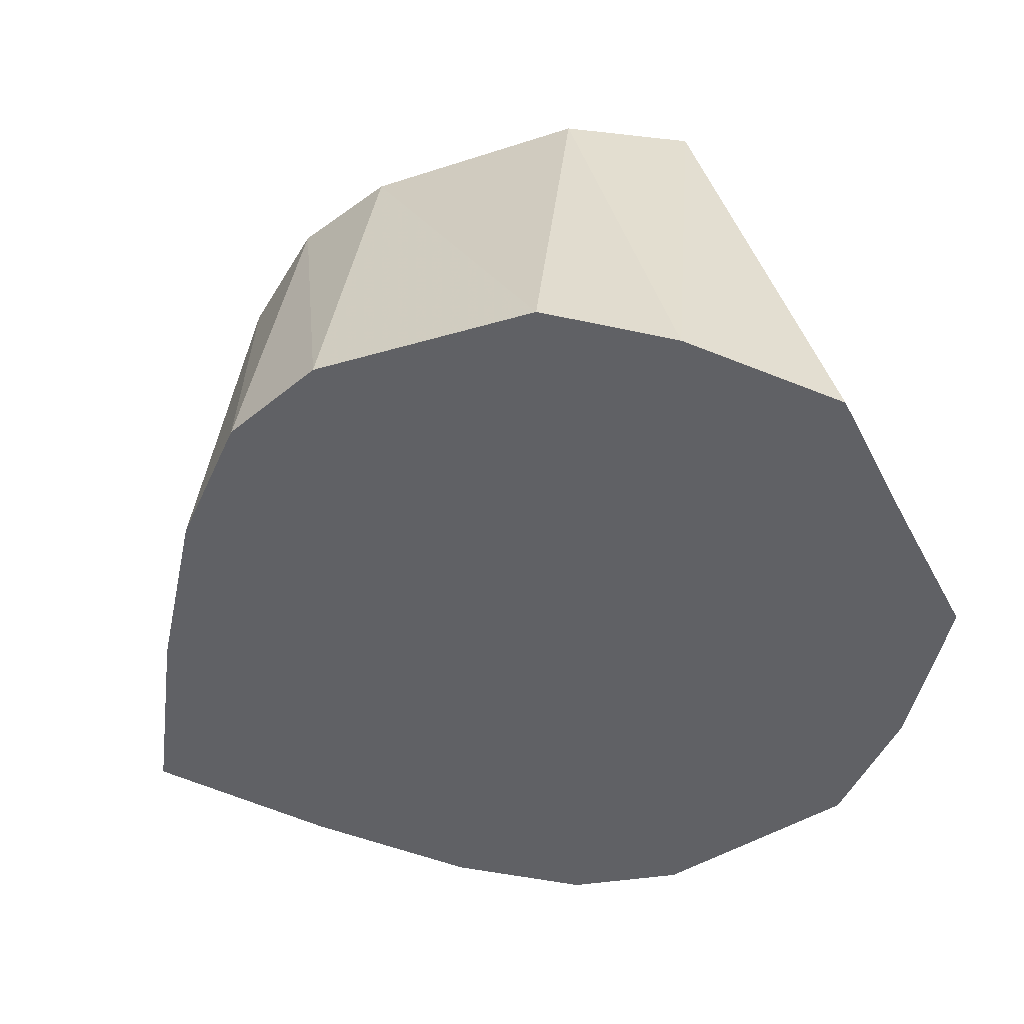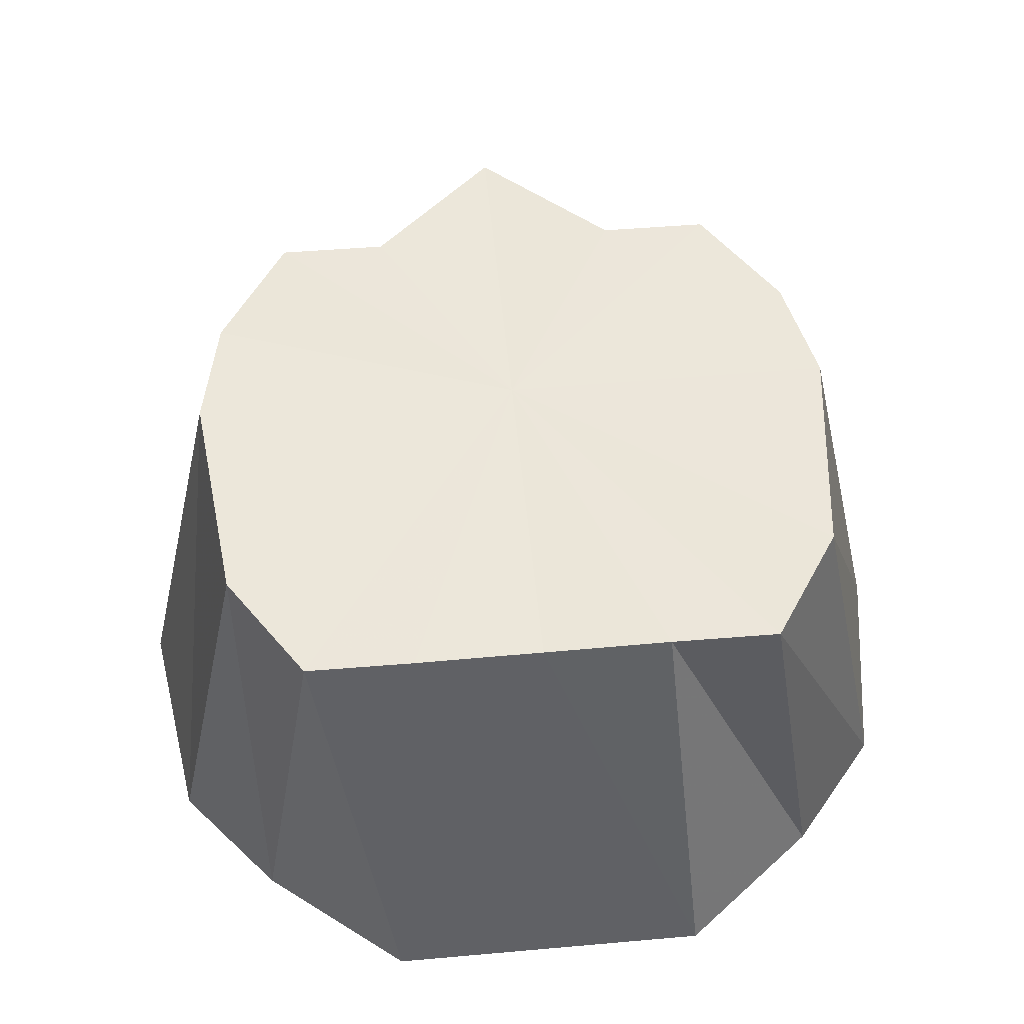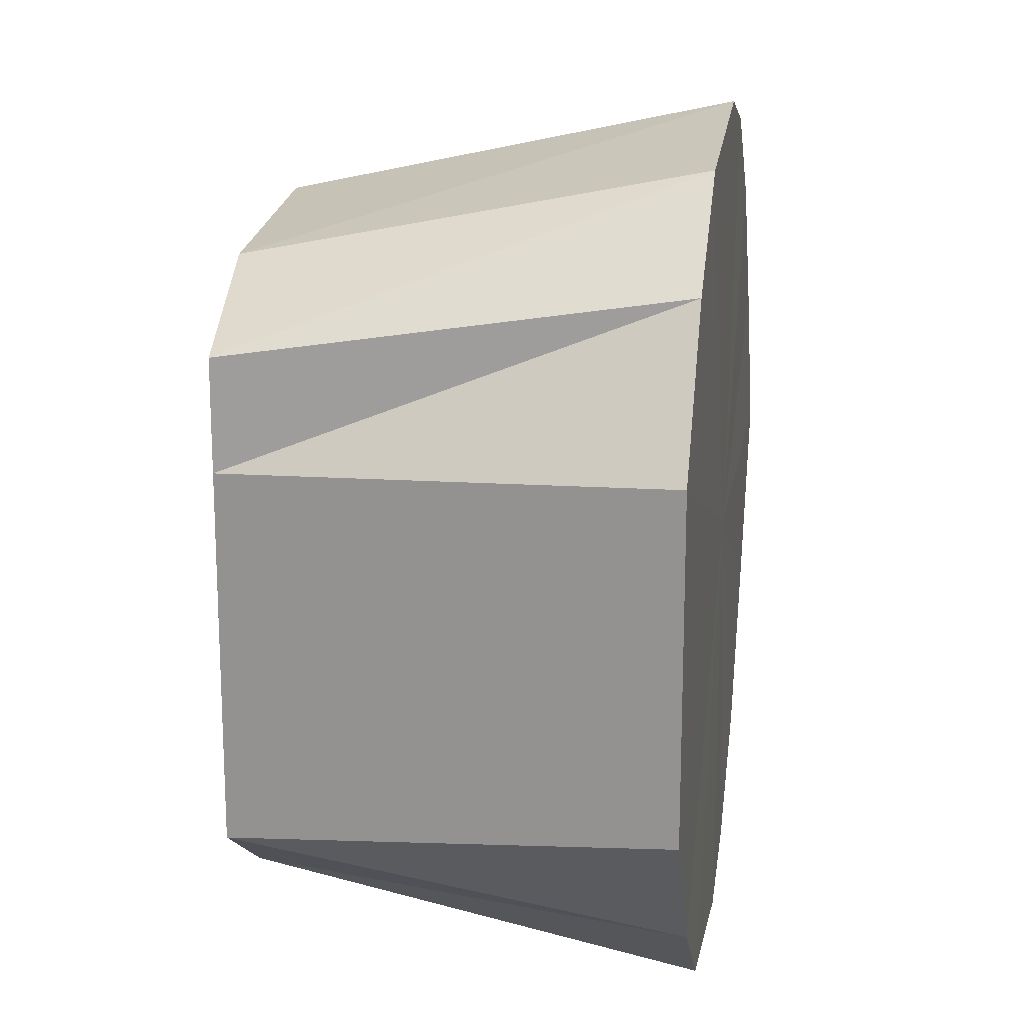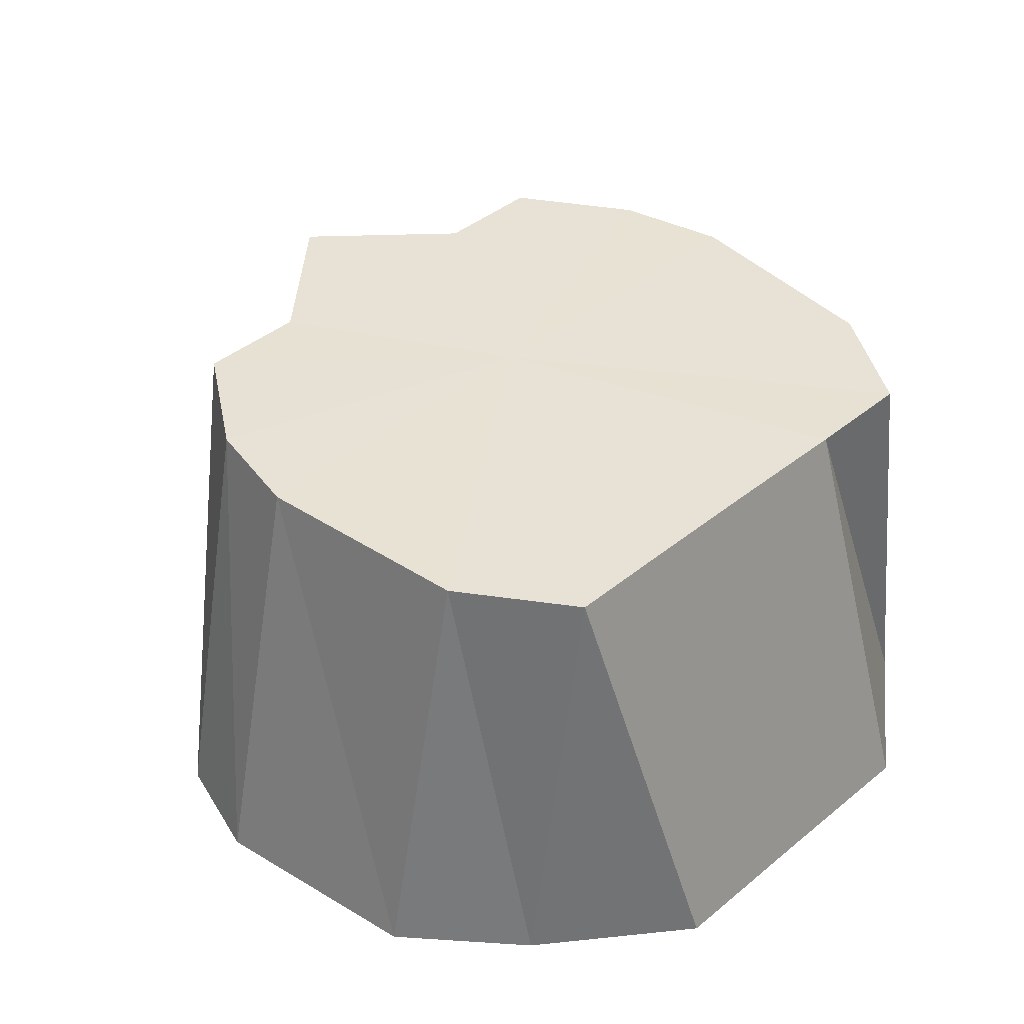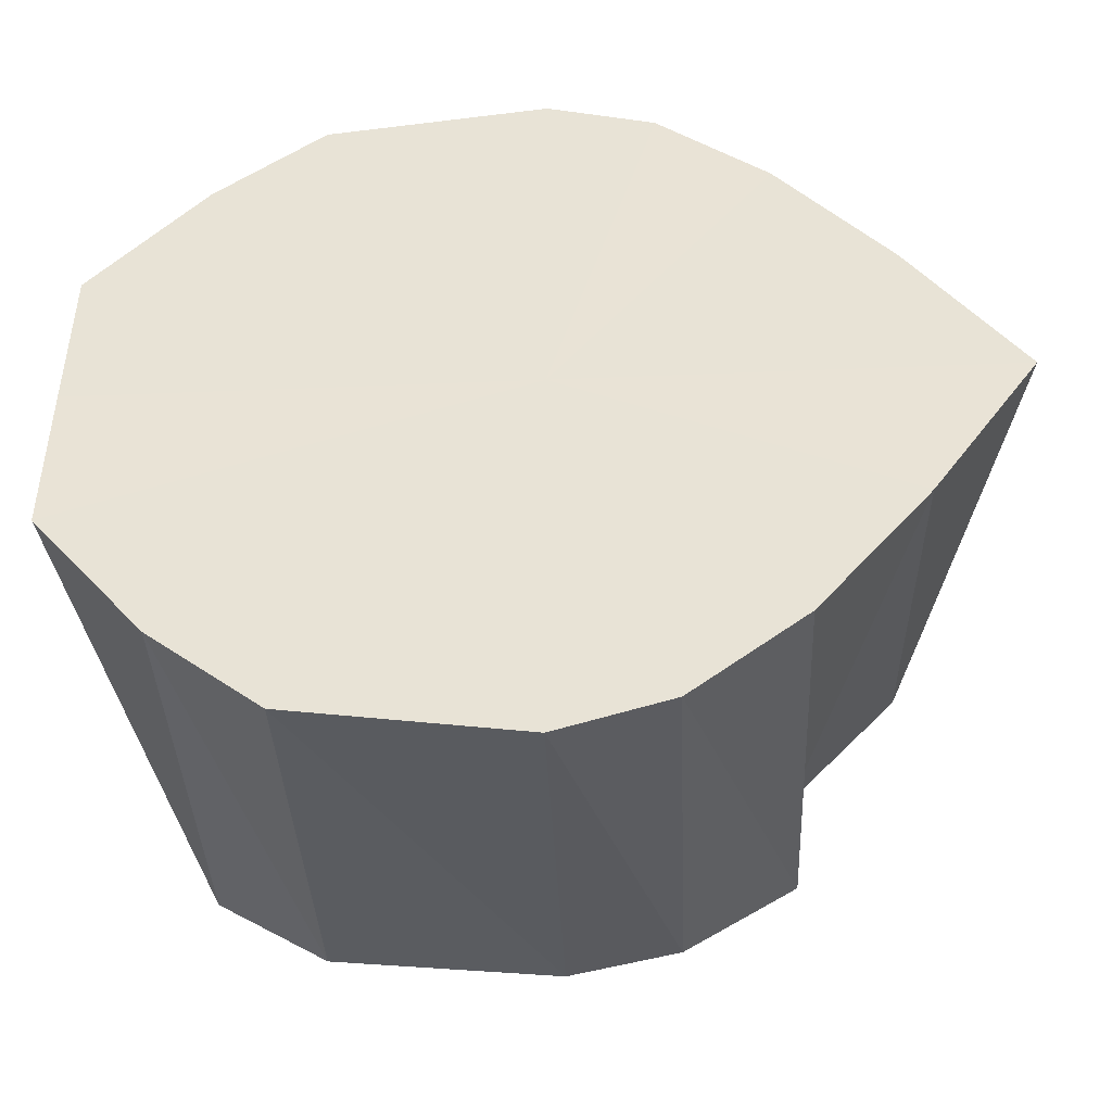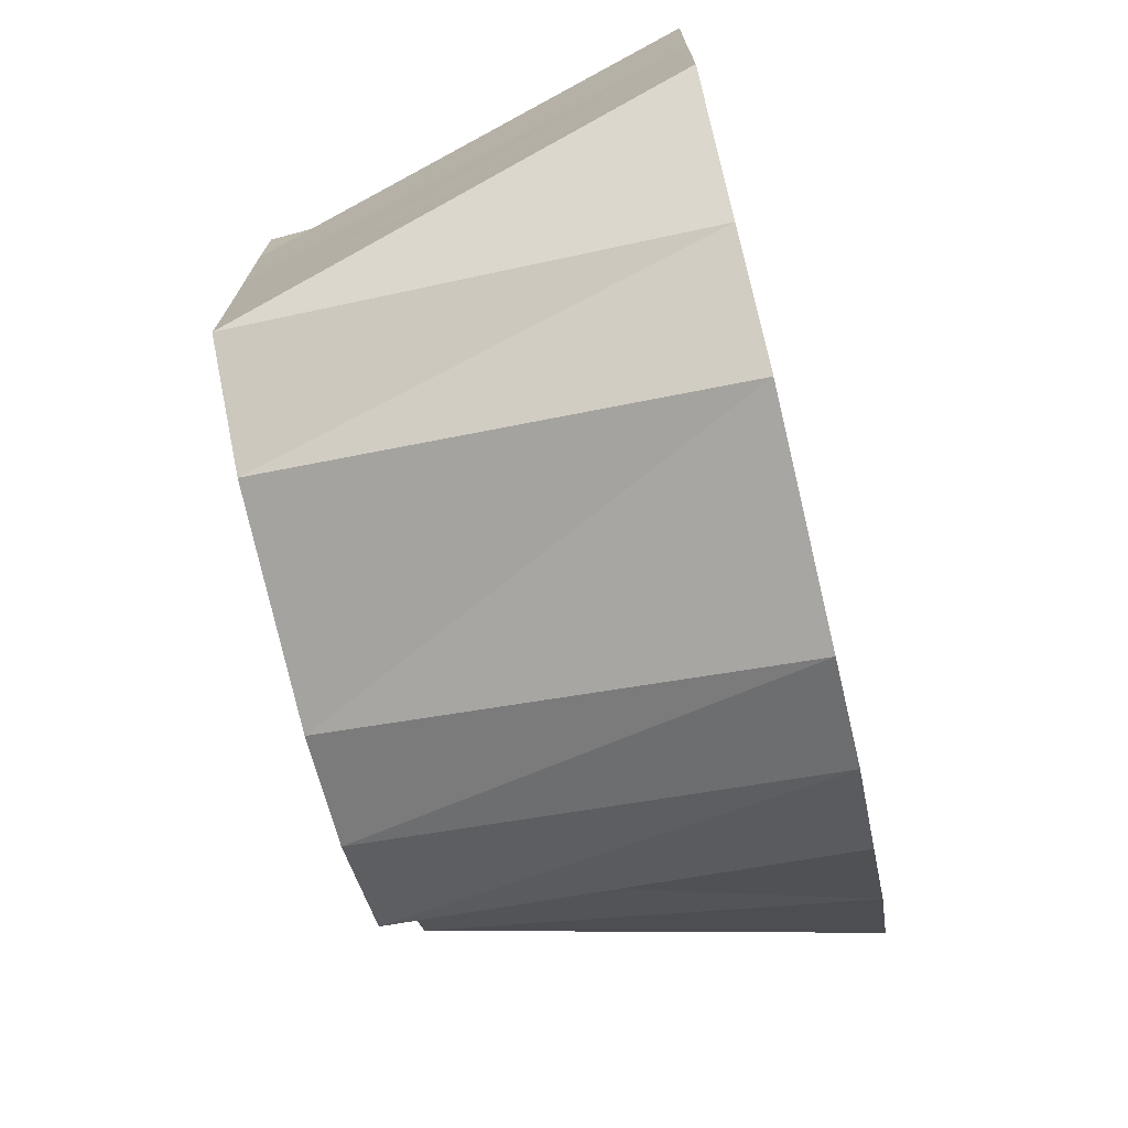
<metadata>
{"format":"obj","ext":"obj","renderer":"f3d","projection":"perspective","resolution":1024,"background":"white","views":[{"elev":-47.6,"azim":-153.5,"up":"+Y"},{"elev":54.2,"azim":-95.4,"up":"+Y"},{"elev":17.2,"azim":-80.9,"up":"+Z"},{"elev":40.3,"azim":-135.1,"up":"+Y"},{"elev":-46.4,"azim":2.6,"up":"+Z"},{"elev":-73.6,"azim":-76.5,"up":"+Z"}]}
</metadata>
<code>
o 27466
v 2253 1883 19.59
v 2253 1883 19.59
v 2253 1883 19.58
v 2253 1883 19.58
v 2253 1883 19.58
v 2253 1883 19.59
v 2253 1883 19.55
v 2253 1883 19.59
v 2253 1883 19.58
v 2253 1883 19.59
v 2253 1883 19.58
v 2253 1883 19.58
v 2253 1883 19.57
v 2253 1883 19.57
v 2253 1883 19.58
v 2253 1883 19.58
v 2253 1883 19.53
v 2253 1883 19.53
v 2253 1883 19.57
v 2253 1883 19.55
v 2253 1883 19.55
v 2253 1883 19.58
v 2253 1883 19.58
v 2253 1883 19.57
v 2253 1883 19.55
v 2253 1883 19.54
v 2253 1883 19.54
v 2253 1883 19.53
v 2253 1883 19.53
v 2253 1883 19.54
v 2253 1883 19.52
v 2253 1883 19.53
v 2253 1883 19.54
v 2253 1883 19.53
v 2253 1883 19.53
v 2253 1883 19.52
v 2253 1883 19.52
v 2253 1883 19.51
v 2253 1883 19.53
v 2253 1883 19.51
v 2253 1883 19.52
v 2253 1883 19.53
v 2253 1883 19.53
v 2253 1883 19.54
v 2253 1883 19.54
v 2253 1883 19.55
v 2253 1883 19.54
v 2253 1883 19.55
v 2253 1883 19.57
v 2253 1883 19.55
v 2253 1883 19.57
v 2253 1883 19.58
v 2253 1883 19.57
v 2253 1883 19.58
v 2253 1883 19.58
v 2253 1883 19.58
v 2253 1883 19.53
v 2253 1883 19.53
v 2253 1883 19.54
v 2253 1883 19.52
v 2253 1883 19.53
v 2253 1883 19.53
v 2253 1883 19.53
v 2253 1883 19.53
v 2253 1883 19.58
v 2253 1883 19.58
v 2253 1883 19.57
v 2253 1883 19.59
v 2253 1883 19.58
v 2253 1883 19.59
v 2253 1883 19.55
v 2253 1883 19.59
v 2253 1883 19.58
v 2253 1883 19.59
v 2253 1883 19.57
v 2253 1883 19.58
v 2253 1883 19.55
v 2253 1883 19.57
v 2253 1883 19.54
v 2253 1883 19.55
v 2253 1883 19.53
v 2253 1883 19.54
v 2253 1883 19.52
v 2253 1883 19.53
v 2253 1883 19.51
v 2253 1883 19.52
f 1 2 3
f 2 4 5
f 6 5 3
f 3 5 7
f 8 1 9
f 10 3 9
f 9 3 7
f 11 8 12
f 13 11 14
f 15 16 7
f 17 18 7
f 19 14 20
f 20 14 7
f 21 13 20
f 22 23 7
f 24 22 7
f 25 20 26
f 27 21 26
f 26 20 7
f 28 27 29
f 30 26 29
f 29 26 7
f 31 28 32
f 33 34 7
f 34 35 7
f 36 32 37
f 37 32 7
f 38 31 37
f 39 37 7
f 40 37 39
f 41 38 39
f 42 41 43
f 44 42 45
f 46 45 7
f 47 45 46
f 48 44 46
f 49 46 7
f 50 46 49
f 51 48 49
f 52 49 7
f 4 51 52
f 53 49 52
f 54 55 56
f 57 58 59
f 60 61 58
f 62 63 64
f 65 66 67
f 68 69 66
f 70 71 72
f 72 71 73
f 74 71 70
f 73 71 75
f 76 71 74
f 75 71 77
f 78 71 76
f 77 71 79
f 80 71 78
f 79 71 81
f 82 71 80
f 81 71 83
f 84 71 82
f 83 71 85
f 86 71 84
f 85 71 86

</code>
